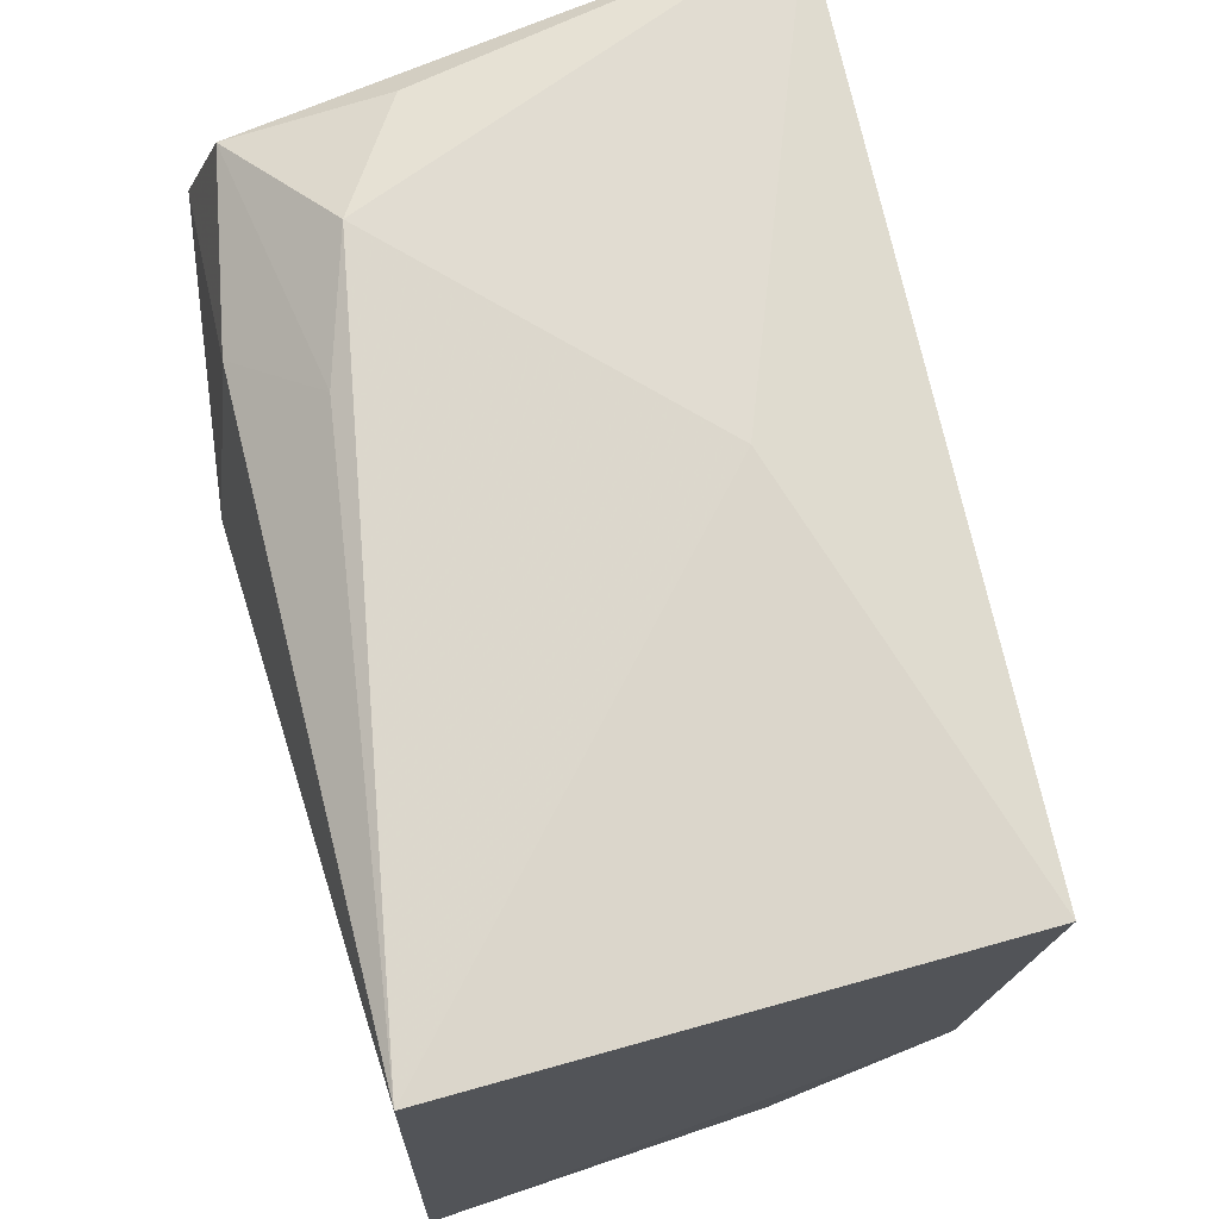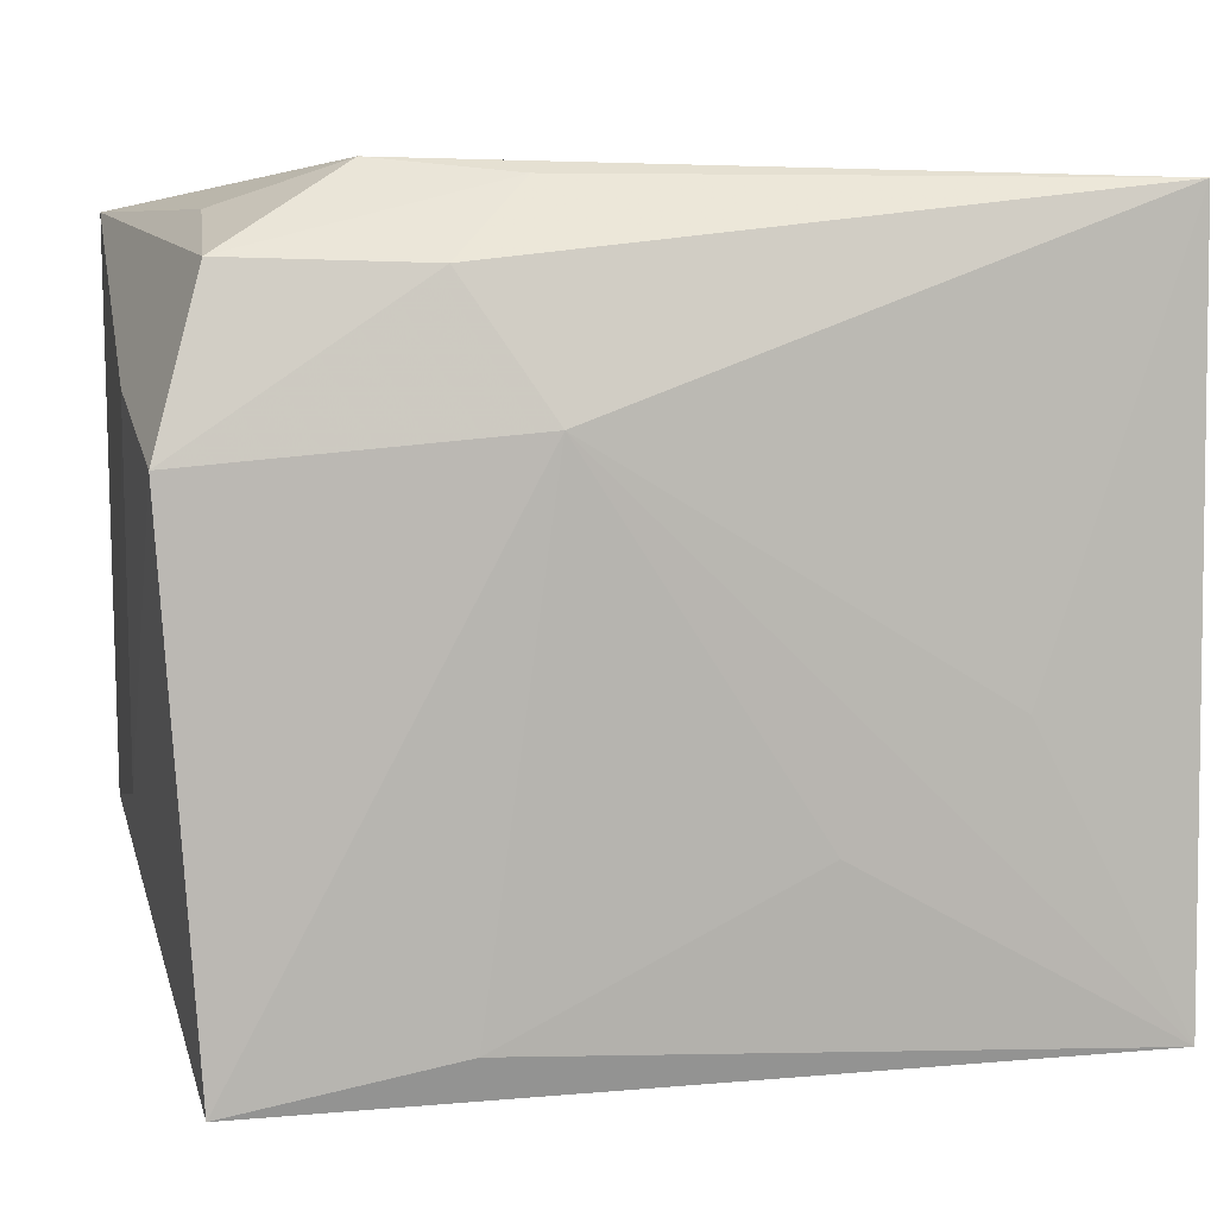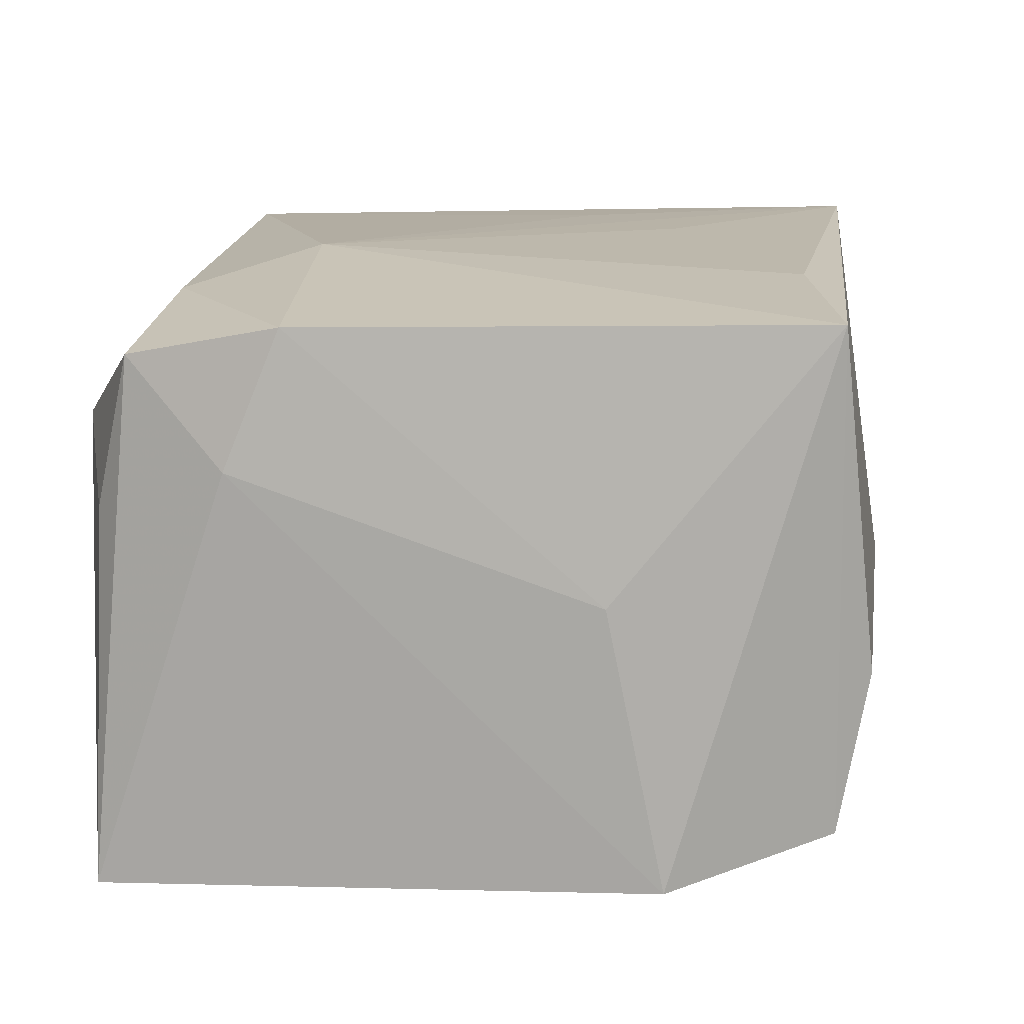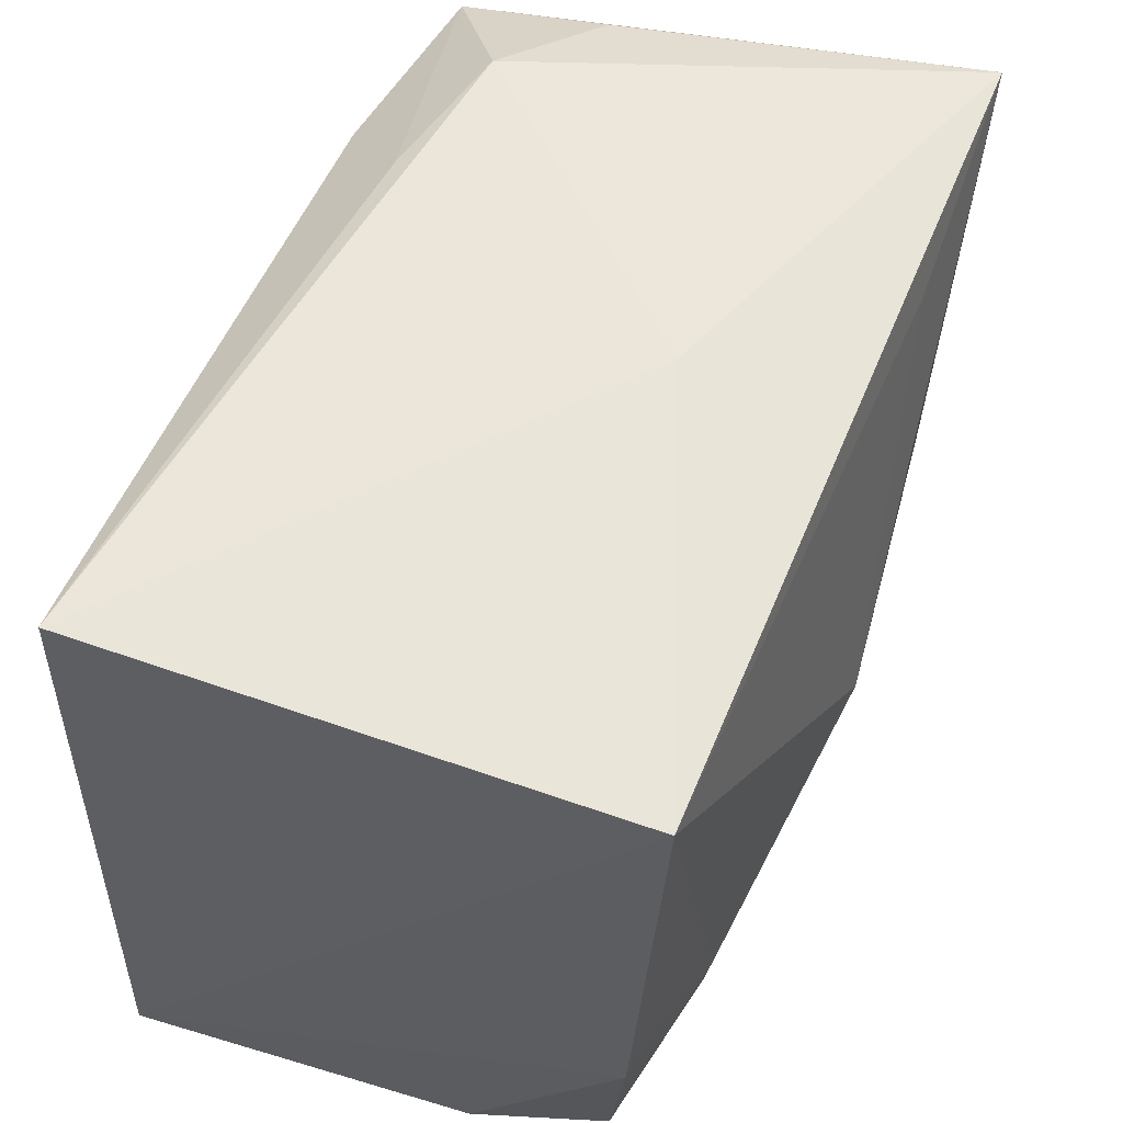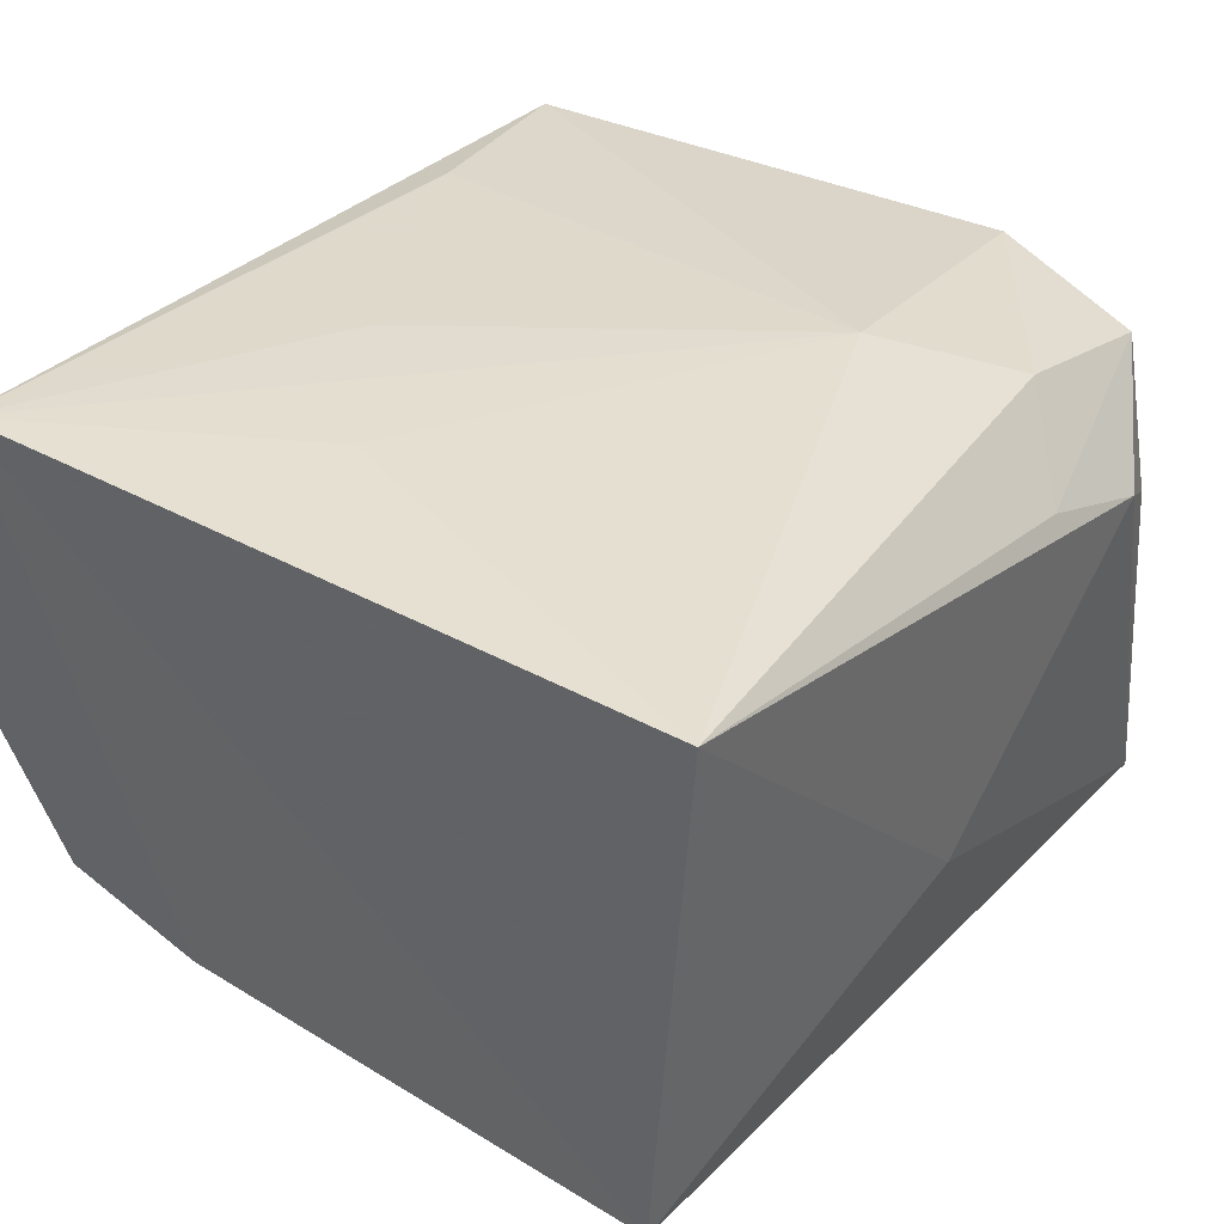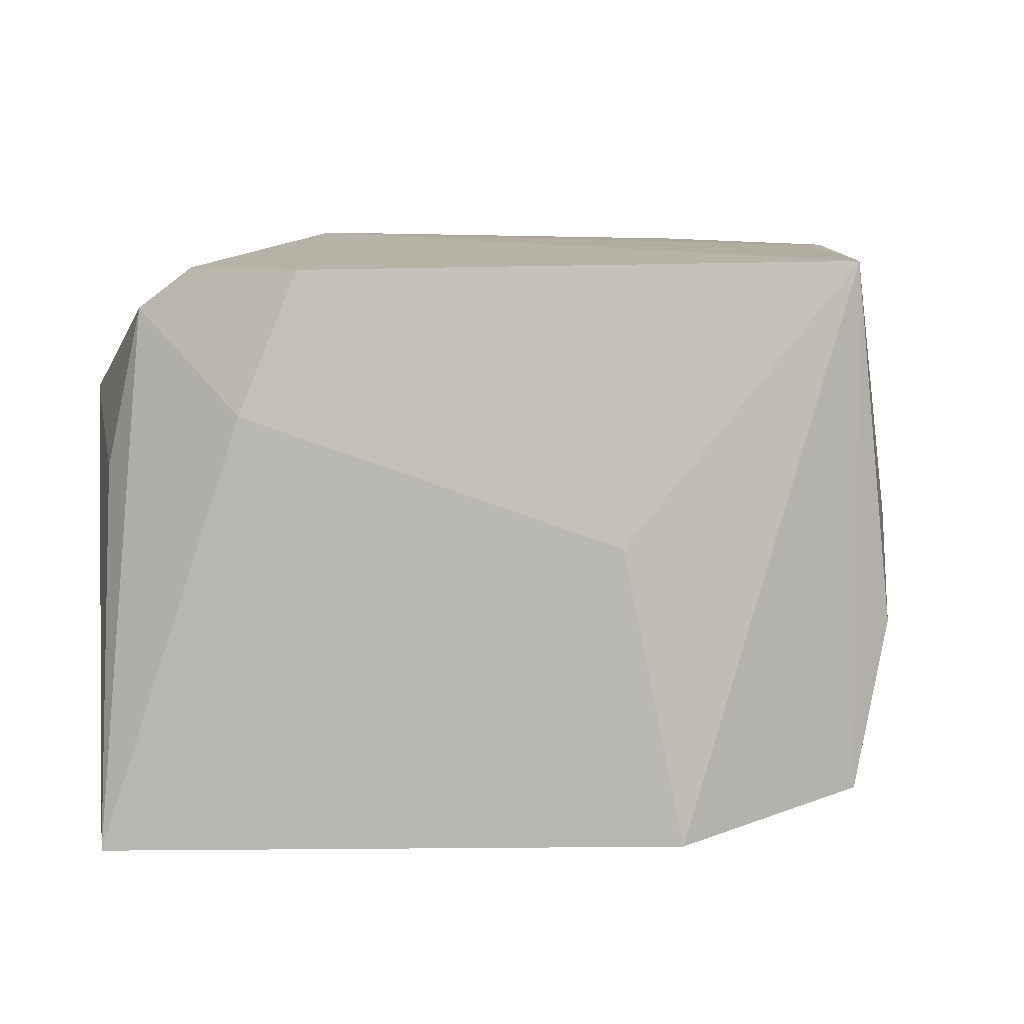
<metadata>
{"format":"obj","ext":"obj","renderer":"f3d","projection":"perspective","resolution":1024,"background":"white","views":[{"elev":72.2,"azim":73.8,"up":"+Y"},{"elev":8.0,"azim":-13.7,"up":"+Y"},{"elev":12.4,"azim":-82.0,"up":"+Z"},{"elev":55.5,"azim":108.3,"up":"+Y"},{"elev":35.0,"azim":125.1,"up":"+Z"},{"elev":5.1,"azim":-84.1,"up":"+Z"}]}
</metadata>
<code>
v -0.009682 0.01539 0.01258
v -0.01721 -0.01953 -0.004046
v 0.001664 -0.01897 -0.01019
v -0.01962 -0.01788 0.01265
v -0.003852 -0.01968 -0.002469
v 0.02132 -0.01722 0.01446
v 0.02132 0.01677 -0.01222
v 0.02132 0.01868 0.01355
v -0.005601 0.009052 0.01446
v -0.01815 0.01743 0.002996
v -0.0189 0.01565 0.01054
v -0.02124 0.007647 0.01227
v -0.007978 -0.01696 -0.01293
v 0.0006692 0.01846 -0.005996
v -0.02174 0.01032 0.005564
v -0.02104 0.01726 -0.01501
v -0.00571 0.01885 0.008874
v 0.01111 -0.0161 -0.01183
v 0.02076 -0.007953 -0.01065
v 0.01975 -0.01608 -0.009664
v 0.005695 -0.008365 0.01442
v -0.01774 -0.01803 -0.01189
v -0.01227 0.01952 0.006601
v 0.01324 -0.00927 -0.01265
v -0.02121 -0.007352 -0.000406
v 0.001487 -0.00117 -0.01572
v -0.02085 -0.01016 -0.01418
v -0.00893 -0.01574 0.01366
v -0.01037 -0.0196 0.0004997
v 0.01374 -0.002836 0.01439
v 0.02036 -0.01904 -0.002637
v -0.008886 0.0148 -0.01455
f 26 16 32
f 32 7 26
f 16 7 32
f 26 7 24
f 20 24 19
f 19 24 7
f 8 23 17
f 14 7 16
f 16 23 14
f 8 7 14
f 14 23 8
f 30 8 9
f 9 21 6
f 6 30 9
f 8 30 6
f 6 7 8
f 6 19 7
f 20 3 18
f 18 3 13
f 18 24 20
f 18 13 26
f 26 24 18
f 27 16 26
f 26 13 27
f 12 4 9
f 29 6 4
f 28 6 21
f 4 6 28
f 28 21 9
f 9 4 28
f 5 3 31
f 31 29 5
f 6 29 31
f 31 3 20
f 20 19 31
f 19 6 31
f 11 17 23
f 25 27 4
f 4 12 25
f 4 27 22
f 22 27 13
f 13 3 22
f 10 23 16
f 16 11 10
f 10 11 23
f 15 11 16
f 12 11 15
f 15 25 12
f 16 27 15
f 27 25 15
f 1 12 9
f 1 11 12
f 9 8 1
f 8 17 1
f 17 11 1
f 2 29 4
f 4 22 2
f 5 29 2
f 2 3 5
f 2 22 3

</code>
